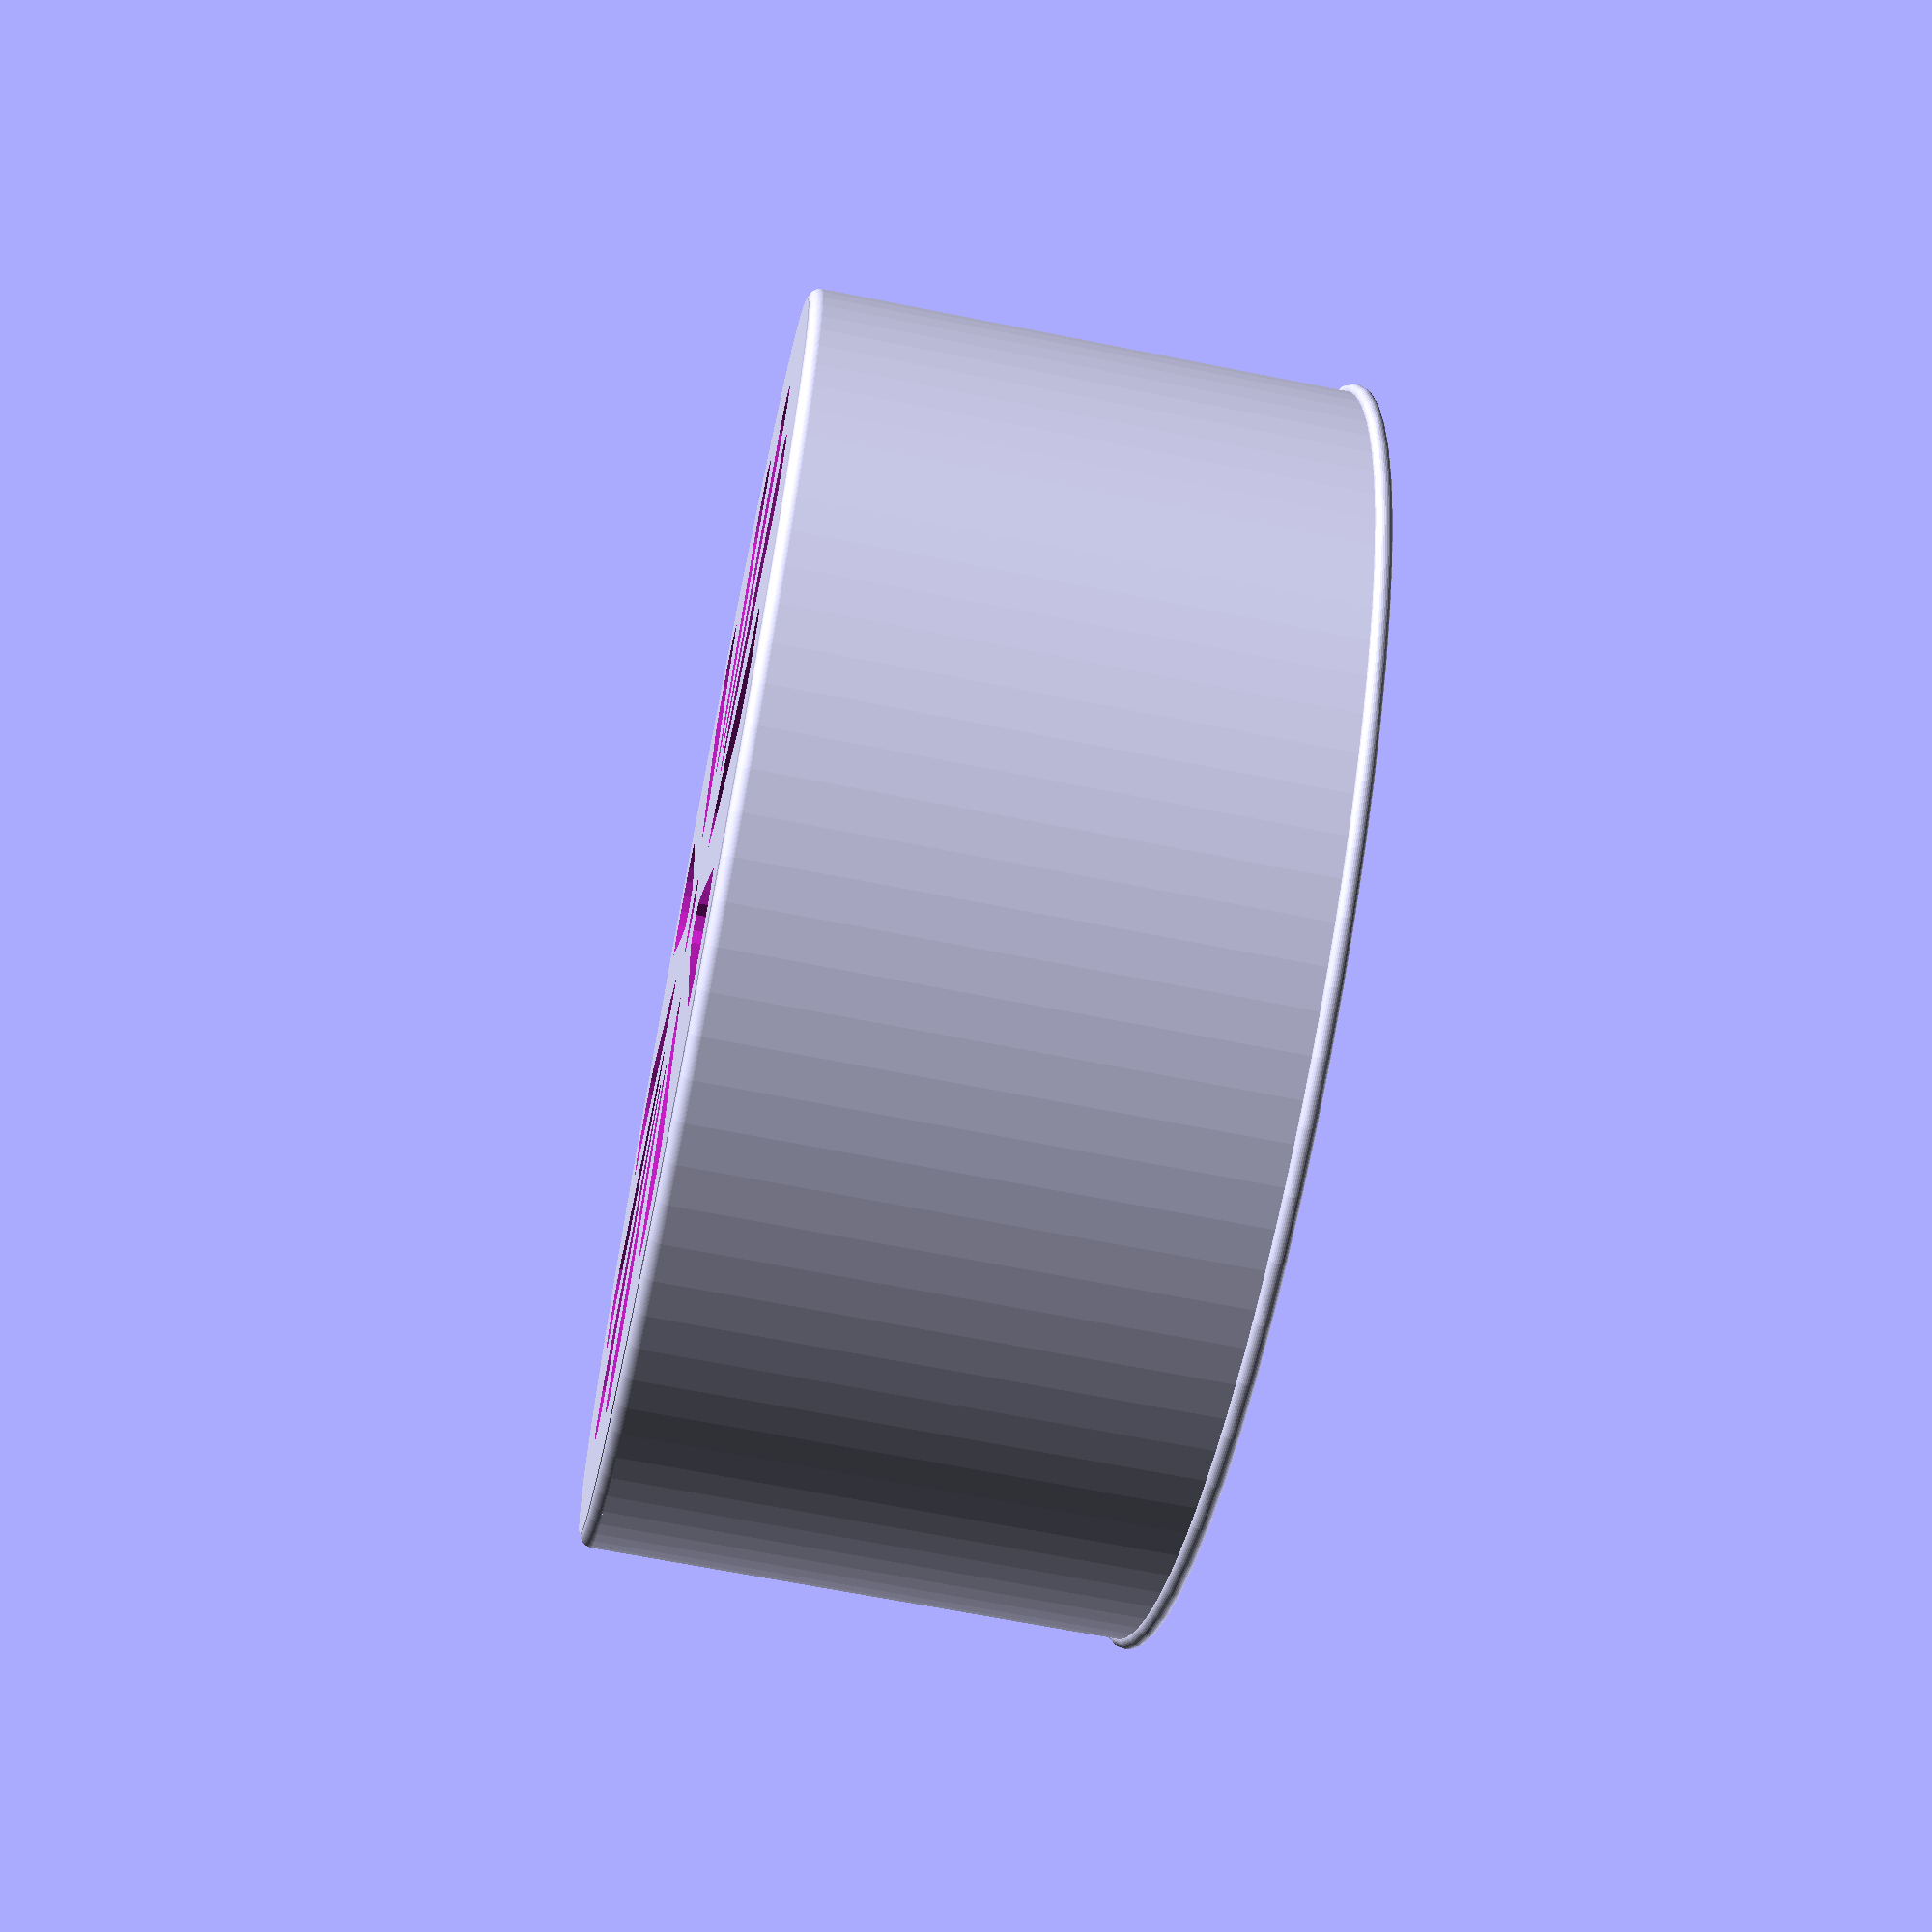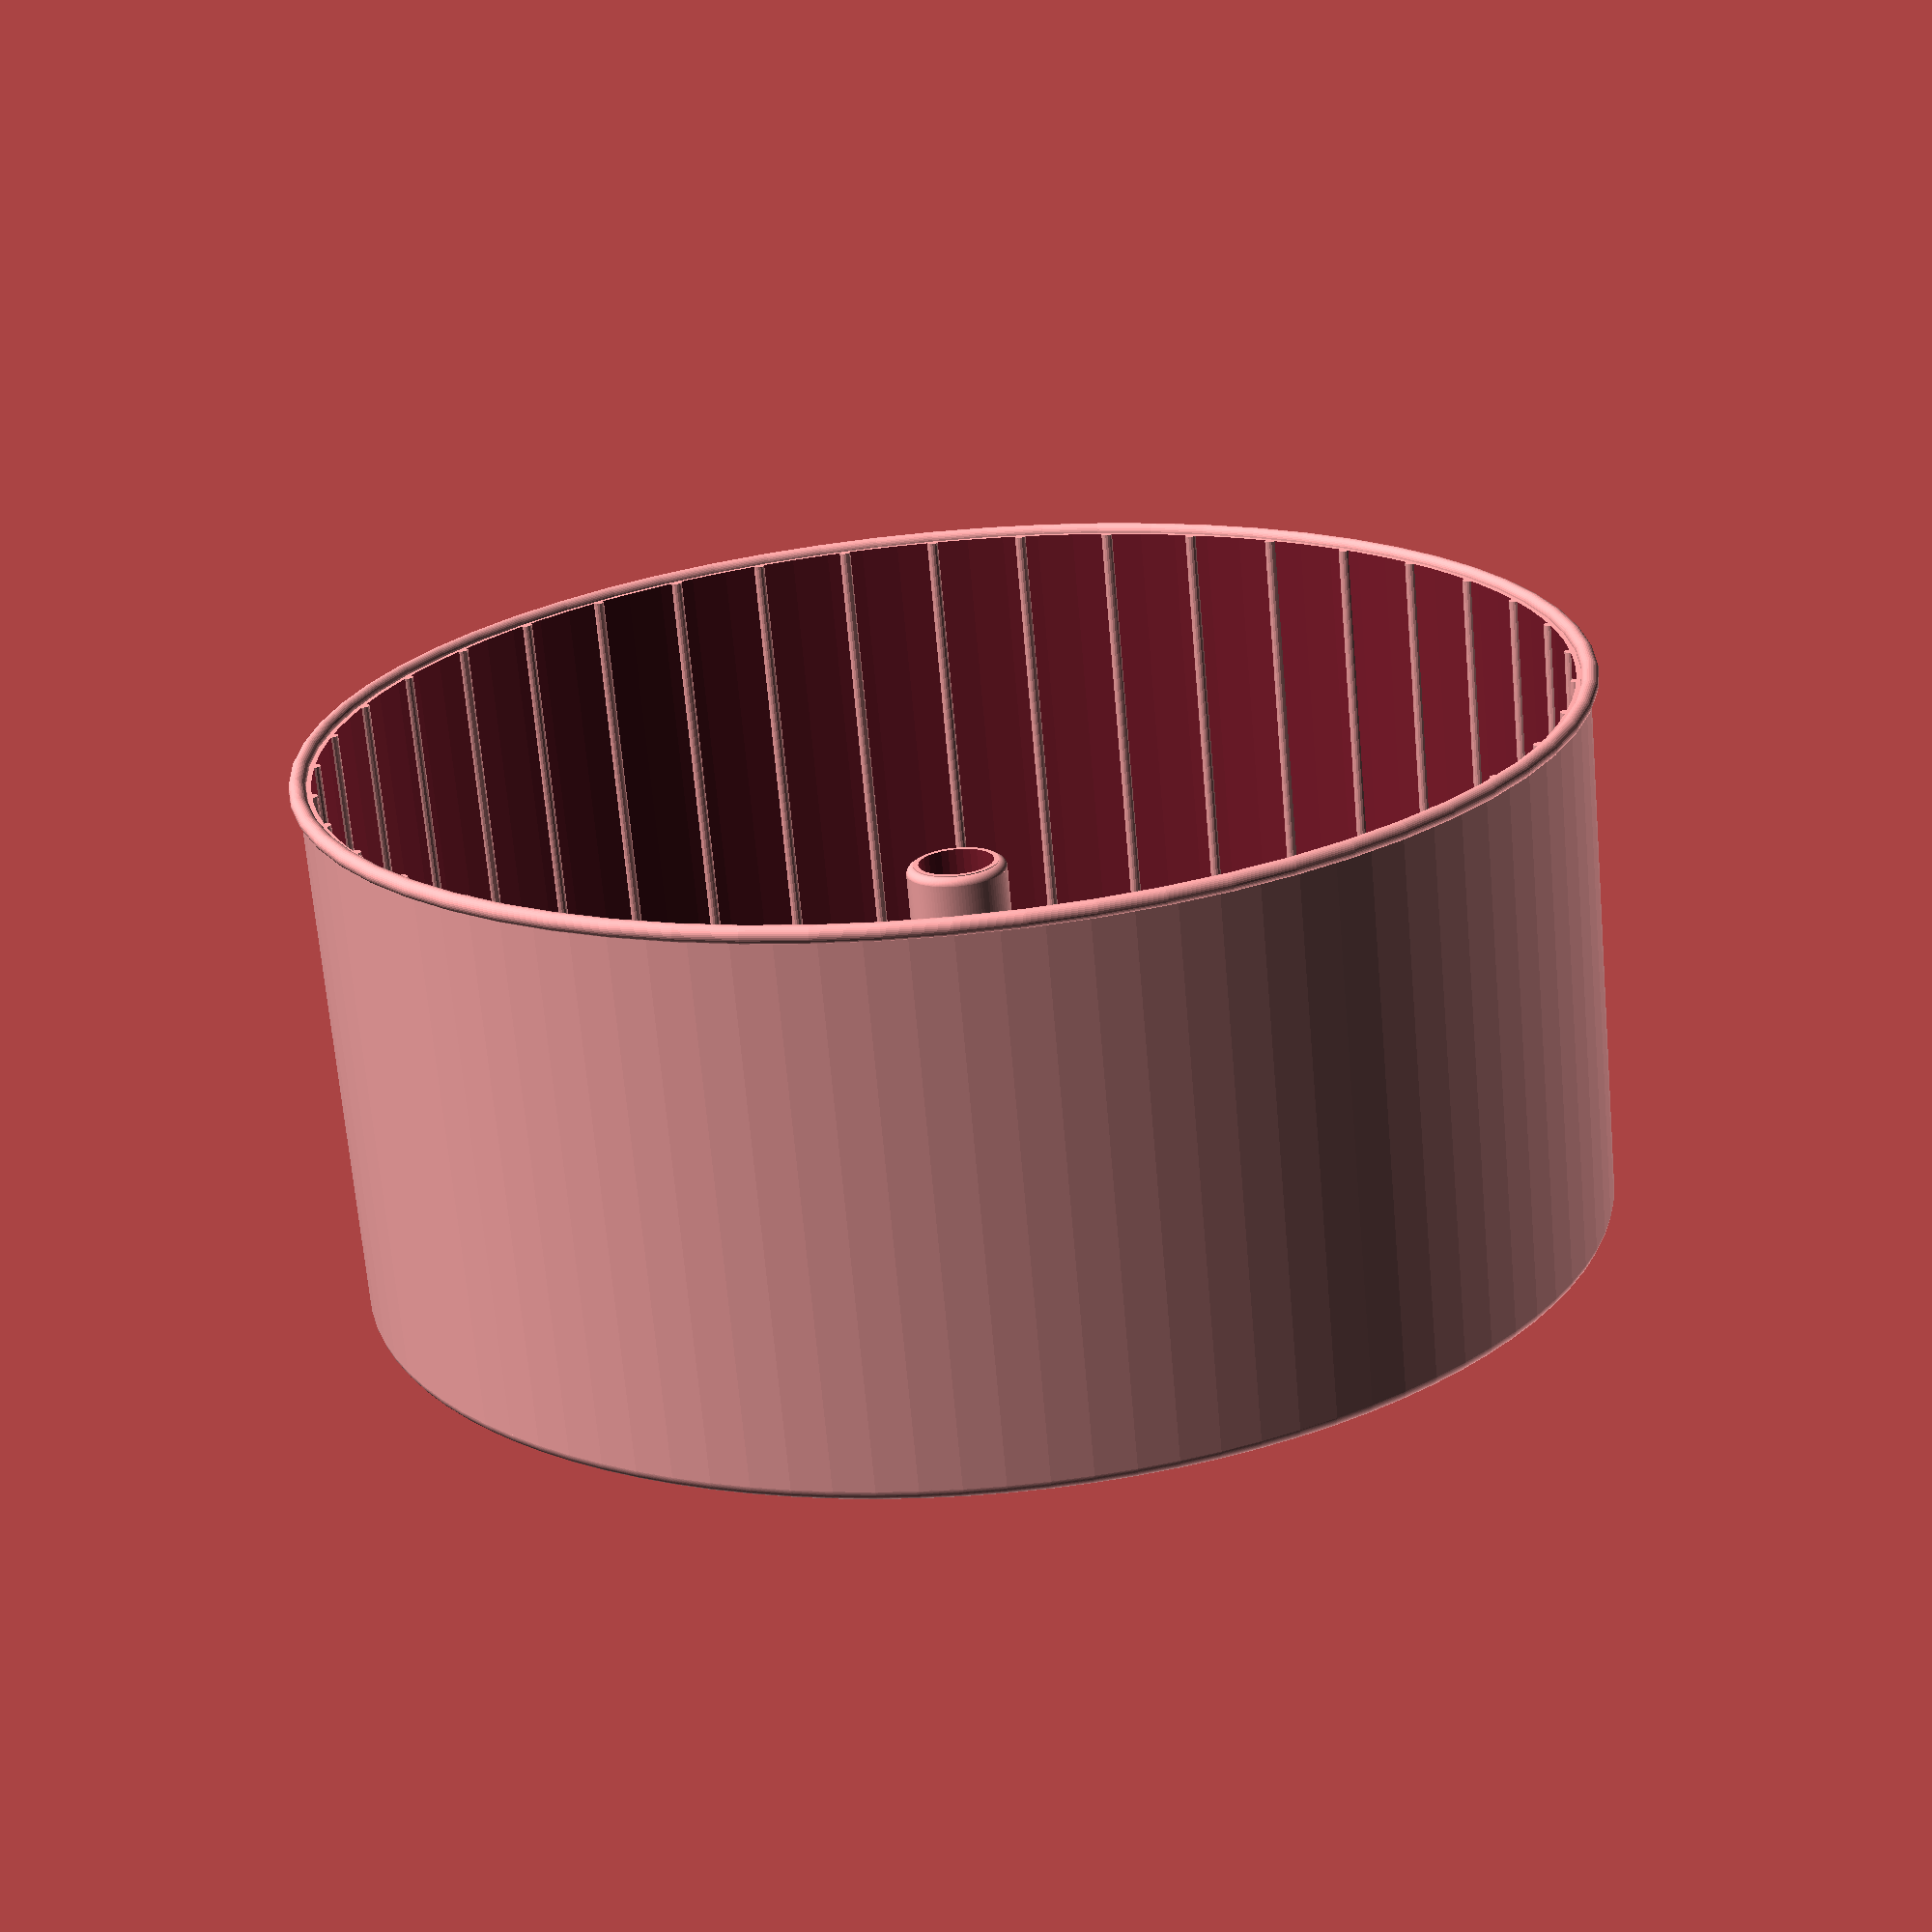
<openscad>
// A better Hamster Wheel  Jan 3, 2014
//
//  Goal was to learn OpenScad and create something valuable
//  for my daughters little friend Pippi the hamster.
//
//  You will find a very customizable wheel along with a
//  custom axel made to snap onto the back of the cage.
//
//  The wheel itself is a big print, so I suggest first printing
// the axel along with the center post.   While the center post is
// a throw-away once you print the wheel this gives you the chance
// to verify that it will fit onto the cage properly and that the
// post spins freely.  You may need to try the axel a few times 
// to get the parameters right for a snap on fit for the cage.
//
// Pippi the hamster loves his new 150cm wheel.
//
// The measurements below all worked well for me and resulted in
// a sturdy fast wheel.
//

//CUSTOMIZER VARIABLES

/* [Global] */
// Which view do you want to use?
part = "Wheel"; // [Wheel:Print Wheel,SnapOnAxel:Snap on Axel,AxelWithPost:Print Snap-on Axel and Center Post)]



// This section displays the wheel options
// Diameter(mm) of wheel (measured to the outside)
wheel_diam=150;  // [90:200]

// Depth(mm) of wheel determines width of the running track
wheel_depth=65;  // [20:120]

// Thickness of back of wheel
back_thick=1.8;  // [1.0,1.2,1.4,1.6,1.8,2.0,2.2,2.4,2.6,2.8]

// Thickness of wheel running track
wheel_thick=1.6; // [1.0,1.2,1.4,1.6,1.8,2.0,2.2,2.4,2.6,2.8]


// Diameter of your axel.  Must hold the wheel and fit through bars
axel_diam=8; // [2,2.5,3,3.5,4,4.5,5,5.5,6,6.5,7,7.5,8,8.5,9,9.5,10,10.5,11,11.5,12]

// Center post outside diameter.  At least +4 over axel diameter.
center_post_diam=12; // [4,4.5,6,6.5,7,7.5,8,8.5,9,10,11,12,13,14,15,16]

// Center post height (also the axel length).  Over half of wheel depth. 
center_post_h=46;  // [10:120]

// Post base radius.  Adds stiffness to center post
post_base_corner_r=14;  // [4:20]


// Radius of rounded back outside edge of wheel (small to avoid overhang)
o_corner_r=1.5;  // [0,0.5,1,1.2,1.5,1.8,2,2.2,2.5,2.8,3,3.2,3.5,3.8,4]

// Radius of rounded back inside edge of wheel (make at least 0.5 > than outside radius corner
i_corner_r=8;    // [1,2,3,4,5,6,7,8,9,10]

// Pct of material to cut out of back (makes printing easier).
hole_coverage=50; // [0:75]

// Number of sections to cut out of back (size depends on prior parameter)
hole_sections=12; // [4:16]

// Number of treads on running path (creates bumps for grip)
tread_sections=40; // [10:80]


//echo("tread bump distance=",(3.14159*wheel_diam)/tread_sections);

   axel_hole_diam=axel_diam+1; // how much wiggle room for axel 

// Diameter of cage bar
bar_d=2.2; // [1,1.2,1.4,1.6,1.8,2,2.2,2.4,2.6,2.8,3,3.2,3.4.3.6,3.8,4]

// Space between bars (measured on center).
bar_space=10;  // [7,7.5,8,8.5,9,9.5,10,10.5,11,11.5,12,12.5,13,13.5,14,14.5,15,15.5,16,16.5,17,17.5]

// Overhang to make the axel snap to cage.  Smaller is looser.
bar_snap=0.4;  // [0.1,0.2,0.3,0.4,0.5,0.6]

// Space back wheel needs to be held way from cage for spin clearance.
wheel_cage_clearance=11;

/* [Hidden] */
 
   i_cage_offset=bar_d+wheel_cage_clearance;


   o_base_d=3.6+0;
   o_base_w=20+0;
   o_base_h=bar_space*9;
   axel_overlap_d=axel_hole_diam+1.1;// enough to keep wheel in place
   axel_l=center_post_h+1;
   axel_corner_r=axel_overlap_d/4;
   axel_cap_h=axel_corner_r+1; // assume half round
   bend_gap_w=axel_overlap_d-axel_hole_diam+1.2;  // must be able to 
									//squeeze the overlap into the axel hole
									// the 1 should provide that space
   bend_gap_h=axel_l*3/5;




//CUSTOMIZER VARIABLES END

// [Wheel:Print Wheel,SnapOnAxel:Print Axel,AxelWithPost:Print Snap-on Axel and Center Post,All:Show all parts with cage bars(not for print)]
print_part();

module print_part() {
  if (part=="Wheel") {
    print_wheel();
  } else if (part=="SnapOnAxel"){
    print_axel();
  } else if (part=="AxelWithPost") {
    print_axel_w_post();
  } else if (part=="All") {
    show_all();
  } else {
    show_all();
  }
}

// -- Time to Render //
module print_wheel() {
	translate([0,0,wheel_depth]) rotate([0,180,0]) 
		hamster_wheel(wheel_diam=wheel_diam,
						wheel_depth=wheel_depth,
						back_thick=back_thick,
						center_post_diam=center_post_diam,
						center_post_h=center_post_h,
						axel_hole_diam=axel_hole_diam,
						o_corner_r=o_corner_r,
						i_corner_r=i_corner_r,
						post_base_corner_r=post_base_corner_r,
						hole_coverage=hole_coverage,
						hole_sections=hole_sections,
						tread_sections=tread_sections);
}

module print_axel() {
	translate([0,0,o_base_d])	
		axel(post_h=center_post_h,
				  axel_diam=axel_diam,
				  axel_hole_diam=axel_hole_diam);
}


module print_axel_w_post() {
  print_axel();
  translate([50,0,0])
			difference() {
				translate([0,0,0])
					center_post(post_h=center_post_h,
						 post_diam=center_post_diam,
						 base_corner_r=post_base_corner_r,
						 corner_r=1);
				translate([0,0,0])
        			cylinder(h=wheel_depth+2,r=axel_hole_diam/2,$fn=32);
  			};
}

module show_all() {
  // axel
  translate([0,0,0-(i_cage_offset)])  
		union() {
			 axel(post_h=center_post_h,
				 	axel_diam=axel_diam,
				  	axel_hole_diam=axel_hole_diam);
			 color("black") bars(bar_space=bar_space,bar_d=bar_d);
		}
  print_wheel();
}



// ------------------------------------------------------
// For the rounded corners I used the fillet
// modules from "Airtripper's Bowden 3D Printer Extruder" 
// thingiverse project.
// The modules were slightly modifed for my needs for proper
// overlap and height consistency.
//


// 2d primitive for inside fillets.
module fil_2d_i(r, angle=90) {
  difference() {
    polygon([
      [0, 0],
      [0, -r],
      [-r * tan(angle/2), -r],
      [-r * sin(angle), -r * cos(angle)]
    ]);
    circle(r=r);
  }
}

// 3d polar inside fillet.
module fil_polar_i(R, r, angle=90) {
  rotate_extrude(convexity=10) {
    translate([R, 0, 0]) {
      fil_2d_i(r, angle);
    }
  }
}

// 2d primitive for outside fillets.
module fil_2d_o(r, angle=90) {
   $fn=100;
   intersection() {
    circle(r=r);
    polygon([
      [0, 0],
      [0, r],
      [r * tan(angle/2), r],
      [r * sin(angle), r * cos(angle)]
    ]);
  }
}

// 3d polar outside fillet.
module fil_polar_o(R, r, h, angle=90) {
  $fn=100;
  union(){
	  translate([0,0,h-r]) {
		rotate_extrude(convexity=10) {
		    translate([R-r, 0, 0]) {
		      fil_2d_o(r, angle);
		    }
		  }
	      cylinder(r=R-r+0.1, h=r+0.1);
      }
      cylinder(r=R, h=(h-r)+0.1);
  }
}


// --------------------------------------------
// -----------------------------------------
// Main modules for building the Hamster Wheel
// along with axel and cage attachment.
//  
// Main 2 modules are:
//    hamster_wheel() and axel()
// 

// cylinder_rounded_top() is used to create a
// vertical cylinder with the top edge rounded
// off a a given corner r.
// This module is called often for creating rounded
// edges.
module cylinder_rounded_top(diam,corner_r,depth) { 
 fil_polar_o(R=diam/2,r=corner_r,h=depth, angle=90);
}


// hollow_wheel() creates the main fram of the wheel
// essentially by creating a bowl. (actually it creates
// a dome which will be flipped later)
module hollow_wheel(wheel_diam,
						  i_corner_r,
						  o_corner_r,
						  wheel_depth,
						  back_thick) {
	inner_diam=wheel_diam-(wheel_thick*2);
	difference() {
     	cylinder_rounded_top(diam=wheel_diam,
										corner_r=o_corner_r,
										depth=wheel_depth);
		translate([0,0,-1]) 
			cylinder_rounded_top(diam=inner_diam,
											corner_r=i_corner_r,
											depth=(wheel_depth-back_thick)+1);
	 }
}

// bars() draws the bars representing the cage bars.
// This is used for visualization and also for removing
// grooves needed by the snap-on axel.
// The bars are only shown when drawing the Axel while
// in display="together" mode.
module bars(bar_space,bar_d) {
  for (i=[1:8]) {
	  	translate([0,bar_space*i-bar_space/2,bar_d/2])
   	   rotate([0,90,0]) cylinder(h=200,r=bar_d/2,$fn=16,center=true);
		translate([0,0 - (bar_space*i-bar_space/2),bar_d/2])
   	   rotate([0,90,0]) cylinder(h=200,r=bar_d/2,$fn=16,center=true);
  }
}



// axel() creates the axel around which the wheel will spin
// The axel is also attached to the snap-on cage
// attachement.  
module axel(post_h,
				axel_diam,
				axel_hole_diam) {
 
   axel_over=0.6;  // make the axel a bit longer
                   // which is used to overlap the
						 // parts and avoid face gaps.     


   rotate([1,0,0])  // angles the axel ever so slightly upward
						  // which I found compensates for the bend
						  // of the cage with the wheel attached.
						  // decided to leave this off the parameter list
   translate([0,0,i_cage_offset-axel_over])
   difference () {
		difference() { // post with mushroom cap
 			cylinder_rounded_top(diam=axel_overlap_d,
											depth=axel_l+axel_cap_h+axel_over,
											corner_r=axel_corner_r);
			difference() { // sleeve to subtract
				cylinder(h=axel_l+axel_over,
											r=(axel_overlap_d/2)+1,
											$fn=64);
            cylinder(h=axel_l+axel_over,
											   r=axel_diam/2,
									  			$fn=64);
			} 
		} // gap to substract
      union () { // remove sqeezable gap (which is squeezed to fit the
                // axel cap thru the smaller axel hole in the post. 
      	//squeeze gap
			translate([0-bend_gap_w/2,
				     0-axel_overlap_d/2,
					  axel_l+axel_cap_h-bend_gap_h])
				cube([bend_gap_w,axel_overlap_d,bend_gap_h+1]);
			// The bar only squeezes in one direction so the cap
		   // must be shaved off in the other direction in order
		   // to fit thru the post axel hole.
         // shave right cap (+y)
			translate([axel_overlap_d/2,
				     ((axel_diam)/2),
					  axel_l+axel_cap_h-bend_gap_h])
				rotate([0,0,90]) 
					cube([bend_gap_w,axel_overlap_d,bend_gap_h+1]);
         //shave left cap(-y)
			translate([axel_overlap_d/2,
				     0-((axel_diam)/2+bend_gap_w),
					  axel_l+axel_cap_h-bend_gap_h])
				rotate([0,0,90]) 
					cube([bend_gap_w,axel_overlap_d,bend_gap_h+1]);
	 	}			
	}  
   // Now build the snap on plate that the axel is attached to
   // it snaps onto the outside of the cage bars.
   difference() {
    union() {
   // block sticking up between bar for axel to attach to
   // This block sticks up far enough to give the wheel
   // freedom to spin without hitting the cage wall.
   // adjust using the cage_clearance parameter.
   	translate([0,0,i_cage_offset/2]) 
			cube([axel_overlap_d+2,axel_diam,i_cage_offset],center=true);
   // block are created with just enough room for the cage
   // bars to squeeze tight between.  
   // blocks between bars below axel
   	translate([0,bar_space,bar_d])  
			cube([o_base_w,bar_snap+bar_space-bar_d,bar_d*2],center=true);
   	translate([0,bar_space*2,bar_d])  
			cube([o_base_w,bar_snap+bar_space-bar_d,bar_d*2],center=true);
   // block between bars above axel 
   	translate([0,0-bar_space,bar_d])
			cube([o_base_w, bar_snap+bar_space-bar_d,bar_d*2],center=true);
   // block between 3 bars above axel with raised base
   	translate([0,0-bar_space*4,bar_d])
			cube([o_base_w,bar_snap+bar_space-bar_d,bar_d*2],center=true);
   // block between 4 bars above axel with raised base
   	translate([0,0-bar_space*5,bar_d])
			cube([o_base_w,bar_snap+bar_space-bar_d,bar_d*2],center=true);
   // the stiff strip attaches vertically on outside of cage
		translate([0,0-o_base_h/2+bar_space*3,0-o_base_d/2])
      union() {
 		  cube([o_base_w,o_base_h,o_base_d],center=true);
      }
	 } // now by removing the space where the bars should
      // be, we provide a small rounded edge to the bars to
      // snap into.
    union () {  // remove the following 
		bars(bar_space=bar_space,bar_d=bar_d);
		translate([0,0,bar_d+0.4]) 
			bars(bar_space=bar_space,bar_d=bar_d);
    }
   }

}

// ---------------------------------------------------
// center_post() build the post which rotates around the 
// axel.  It is a cylinder with a hole just big enough
// for the axel.  It has a rounded top and the base is
// flared out with gives is a very rigid attachment to 
// the back of the wheel.
module center_post(post_h,
						 post_diam,
						 base_corner_r,
						 corner_r) {
   cylinder_rounded_top(diam=center_post_diam,
									depth=post_h,
									corner_r=1);
	translate([0,0,base_corner_r]) 
		fil_polar_i(R=center_post_diam/2+base_corner_r,
						r=base_corner_r,angle=90);
}


// back_holes() creates a 2D pattern to be used to
// remove this pattern from the back of the wheel.
// I had issues trying to get the very large area
// solid back to stick to the build plate while printing
// the first 2 layers.
// I found that by removing material it printed better
// and so this also helps make an attractive pattern
// that is customizable.  Need to leave enough material
// to keep the wheel stiff.
module back_holes(o_rad,i_rad,sections,coverage)
{  a=(360*coverage/100)/sections;
   o_y=2*sin(a/2)*o_rad;
   i_y=2*sin(a/2)*i_rad;
   len=(o_rad-i_rad)-o_y/2-i_y/2;
   for (i=[1:sections]) { 
				rotate([0,0,i*360/sections]) 
               intersection() {
                 hull(convexity=10) {translate([i_rad+i_y/2,0,0]) circle(i_y/2);
                         translate([o_rad-o_y/2,0,0]) circle(o_y/2);
			               }
                 polygon(points=[[0,0],
											[o_rad,0-o_y/2],
											[o_rad,0+o_y/2]],
								 convexity=10);
                              }
       }
}


// ----------------------------------------
// tread() produces the little bumps along the
// running path of the wheel.   I found the hamster
// really likes them to be less than 2cm apart.
// Use the parameter tread_sections to adjust.
// The bumps are the edges of cylinders embedded
// in the wheel.
module tread(wheel_diam,
				 wheel_depth,
			    wheel_thick,
				 o_corner_r,
				 sections)
{  a=360/sections;
   R=wheel_diam/2-wheel_thick;
   r=wheel_thick/2-.1;
   h=wheel_depth-o_corner_r;
   for (i=[1:sections]) { 
				rotate([0,0,i*a])
			  		translate([R,0,0])
						cylinder(h=h,r=r,$fn=16);
   } 
}

//------------------------------------
// hamster_wheel() puts the wheel together and
// finishes it off with a rounded bezel around the
// open edge.
module hamster_wheel(wheel_diam,
							wheel_depth,
							back_thick,
							center_post_diam, 
							center_post_h,
							axel_hole_diam,
							o_corner_r,
							i_corner_r,
							post_base_corner_r,
							hole_coverage,
							hole_sections,
							tread_sections) {
  difference() {
  	 union() { // full shell 
          hollow_wheel(wheel_diam=wheel_diam,
                       i_corner_r=i_corner_r,
							  o_corner_r=o_corner_r,
                       wheel_depth=wheel_depth,
                       back_thick=back_thick);
  	       translate([0,0,wheel_depth]) rotate([0,180,0]) 
               center_post(post_h=center_post_h,
                           post_diam=center_post_diam,
                           base_corner_r=post_base_corner_r,
								   axel_diam=axel_hole_diam, 
                           corner_r=o_corner_r/2);
			 tread(wheel_diam=wheel_diam,
					 wheel_depth=wheel_depth,
			   	 wheel_thick=wheel_thick,
					 o_corner_r=o_corner_r,
					 sections=tread_sections);
			 translate ([0,0,0]) 
				rotate_extrude(convexity=10,$fn=64) {
		    		translate([wheel_diam/2, 0, 0]) {
		      		circle(wheel_thick/2+.2,$fn=32);
		     }
		  }
    }

	 union() // parts to remove
      {	
        translate([0,0,0])
        		cylinder(h=wheel_depth+2,r=axel_hole_diam/2,$fn=32);
        translate([0,0,wheel_depth-back_thick*2])
            linear_extrude(height=back_thick*4,convexity=10) 
               {back_holes(o_rad=wheel_diam/2-wheel_thick-i_corner_r-2,
                           i_rad=center_post_diam/2+post_base_corner_r,
                           sections=hole_sections,
                           coverage=hole_coverage);
               }
      }
	}
}



</openscad>
<views>
elev=65.9 azim=21.6 roll=258.6 proj=p view=wireframe
elev=69.7 azim=178.8 roll=5.1 proj=p view=solid
</views>
